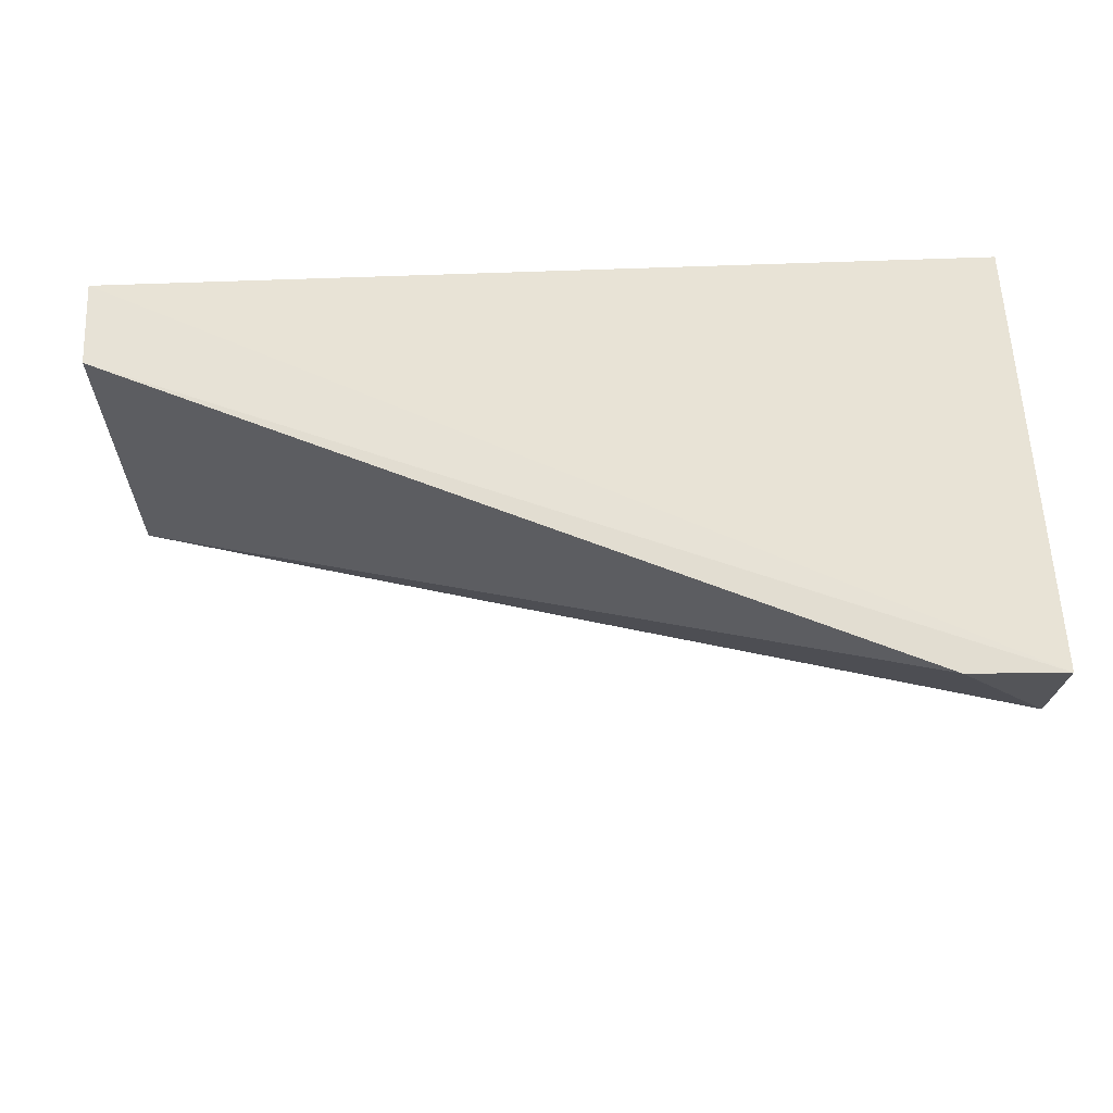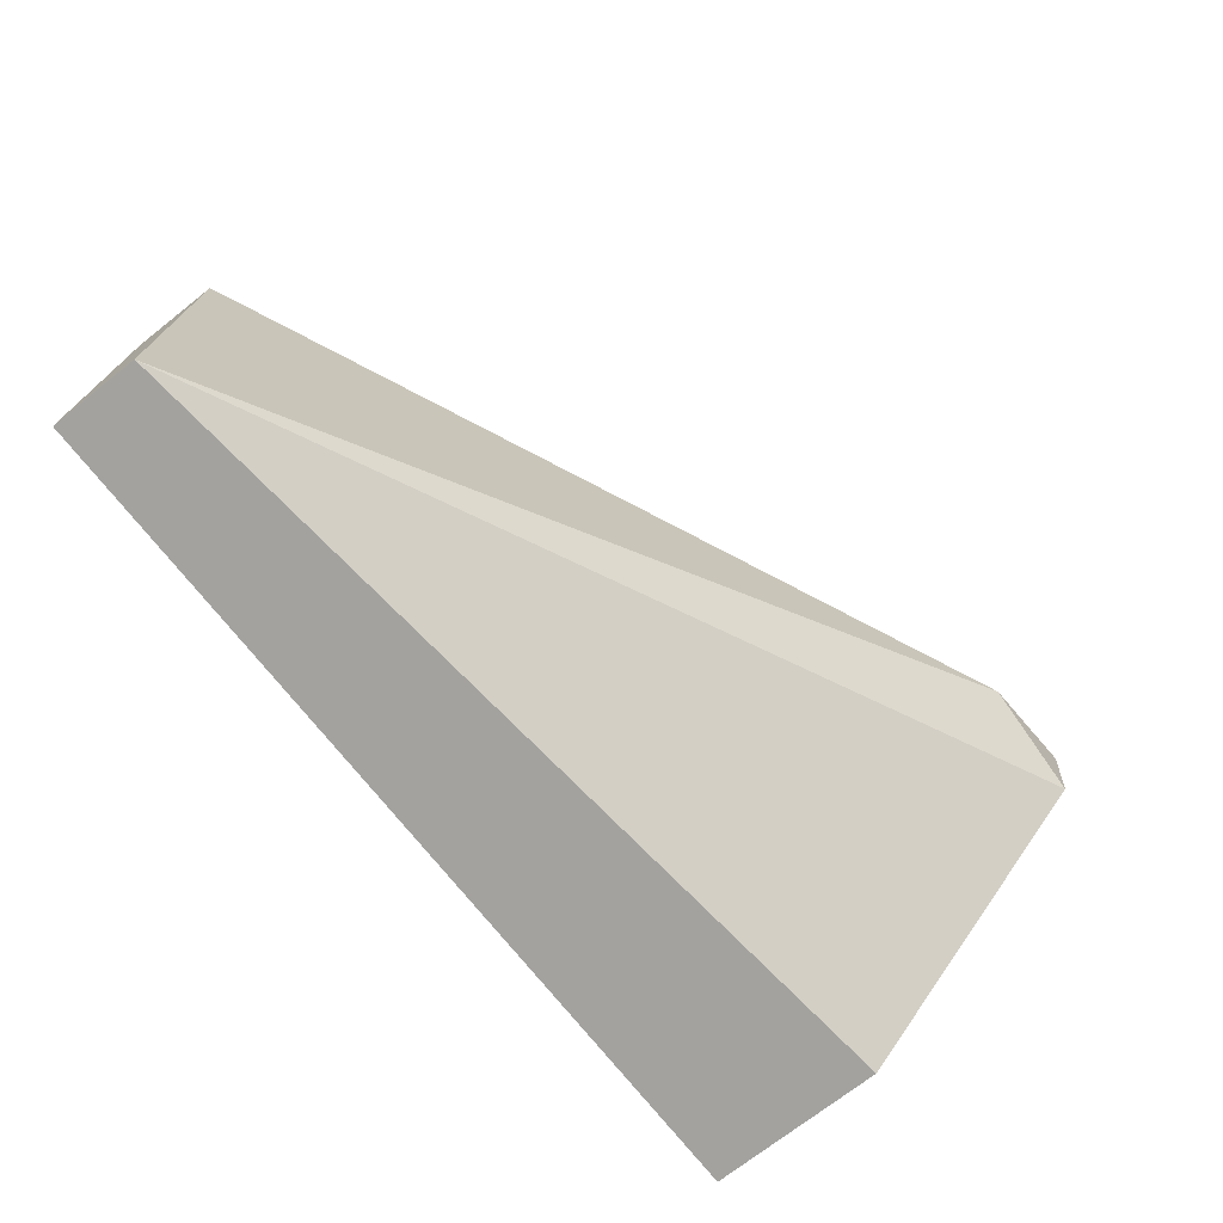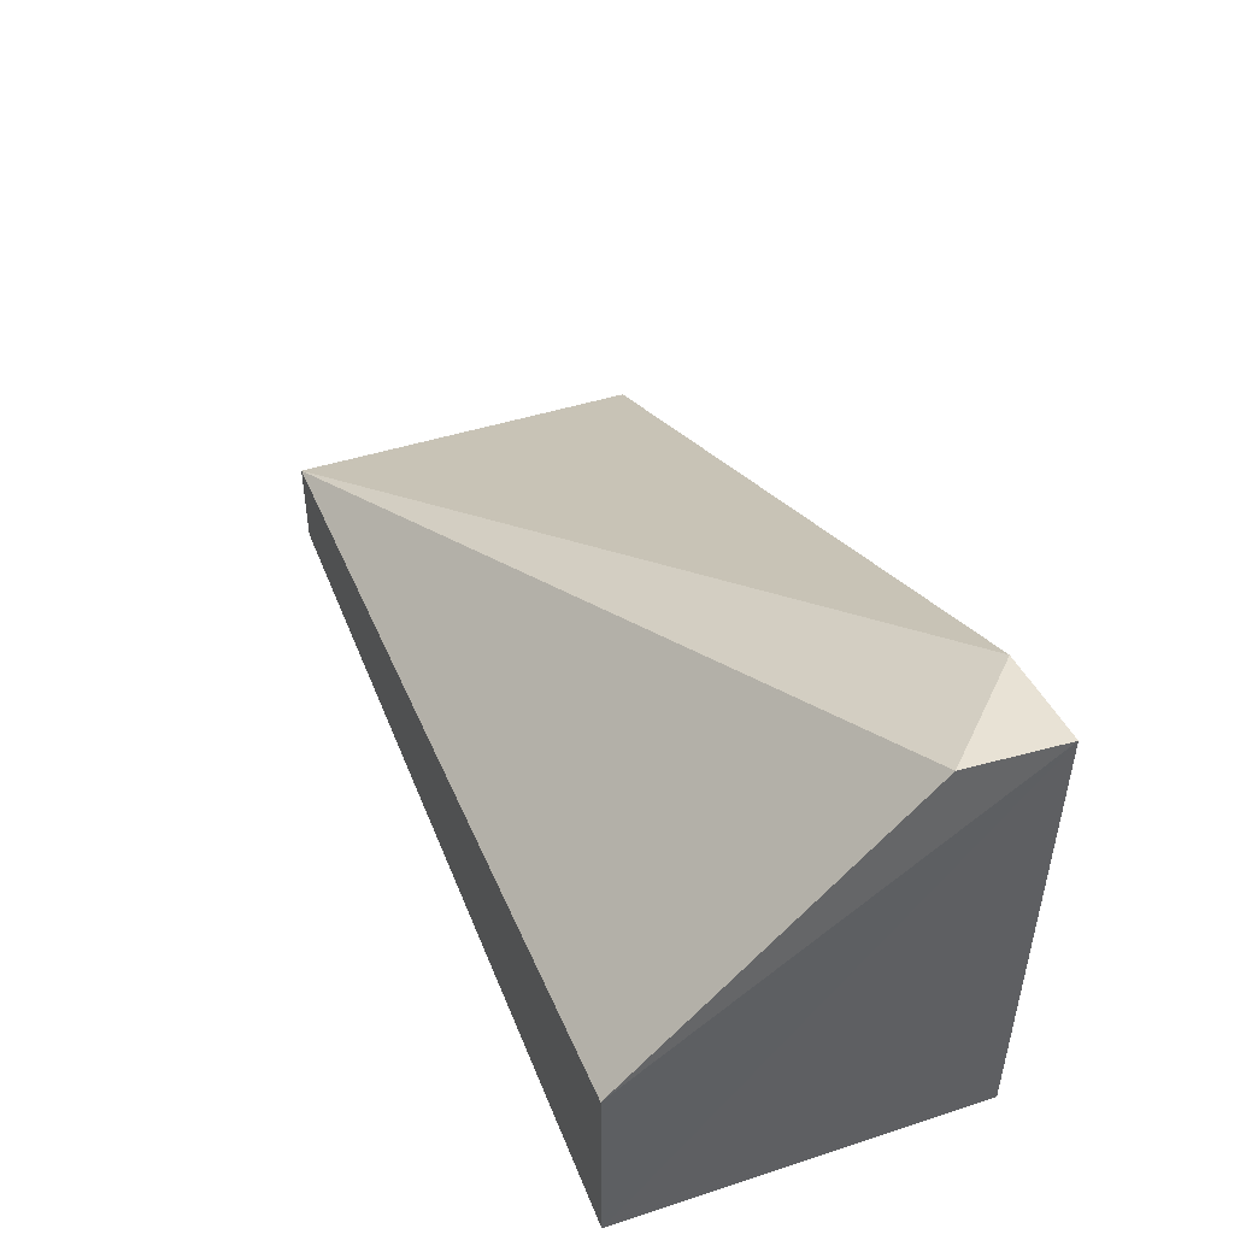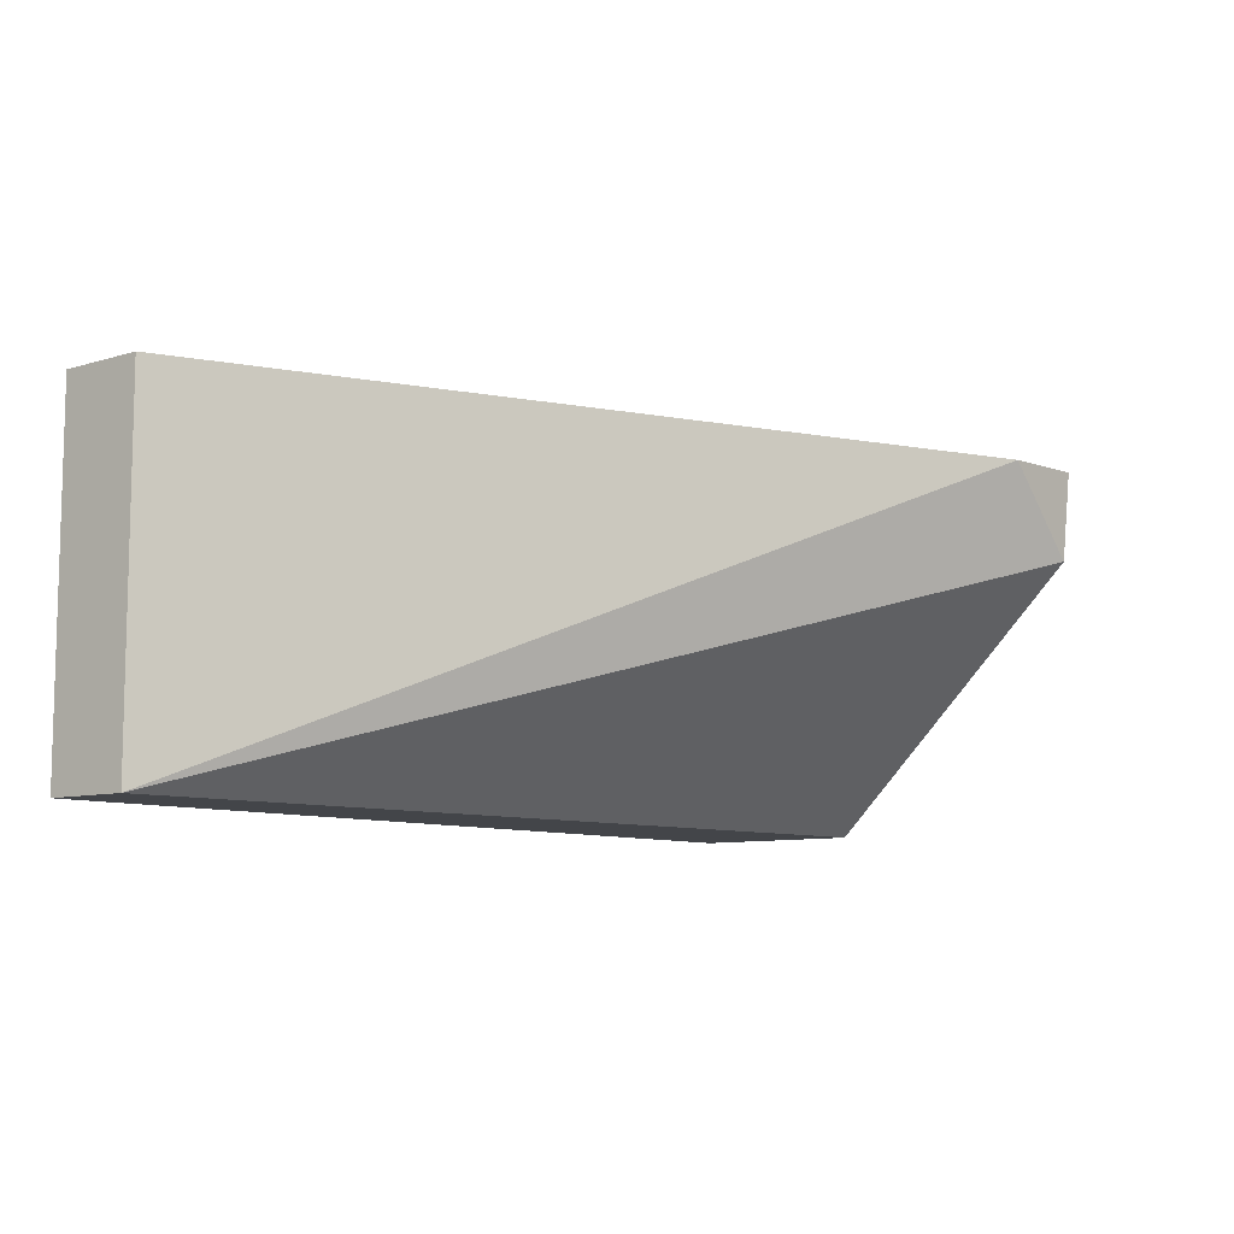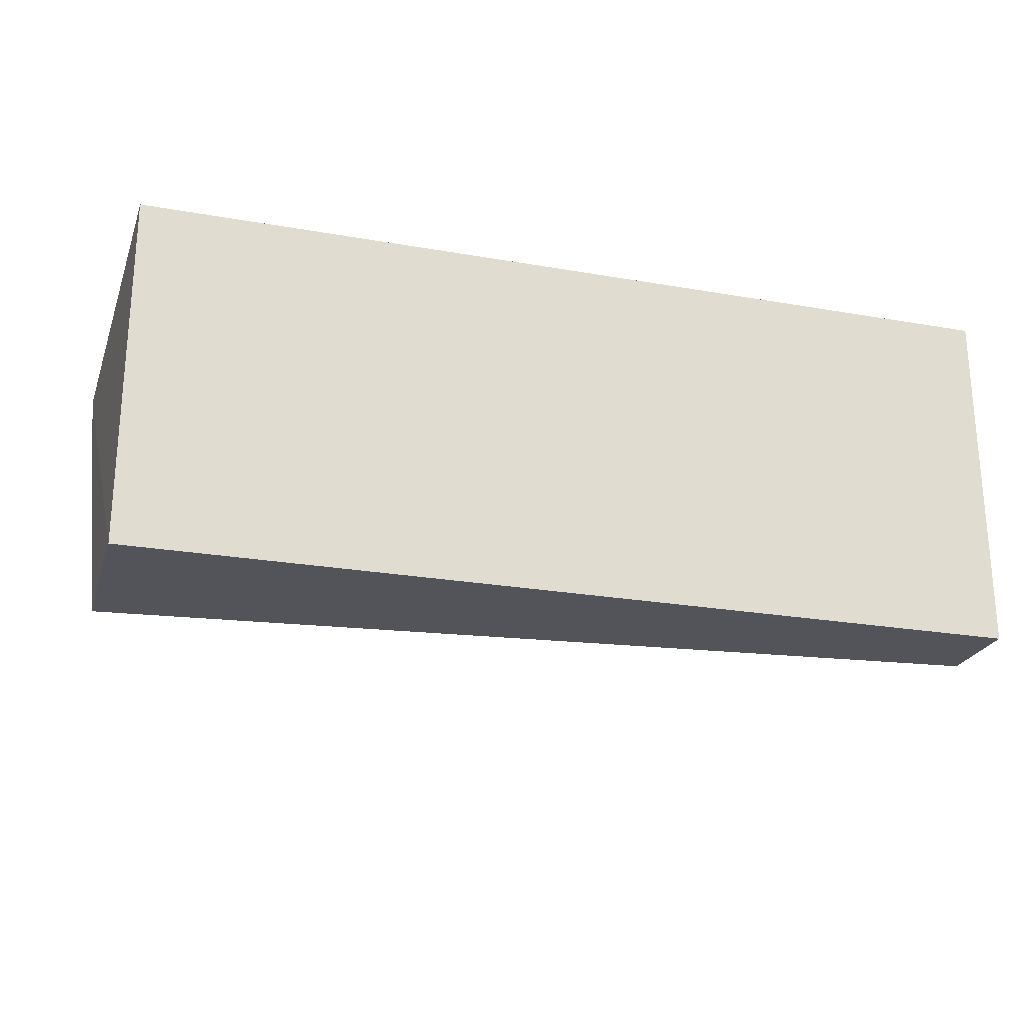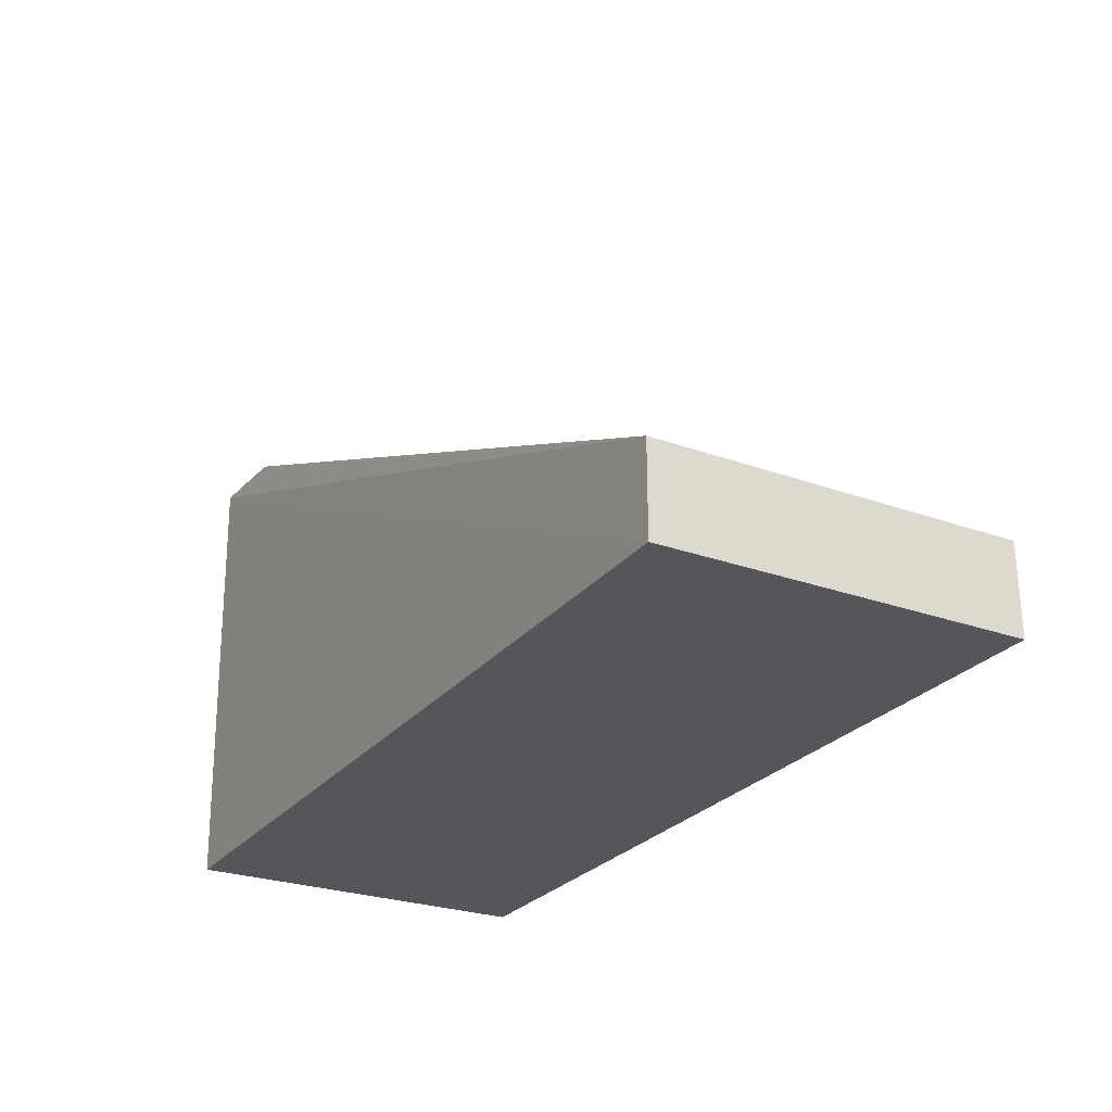
<metadata>
{"format":"obj","ext":"obj","renderer":"f3d","projection":"perspective","resolution":1024,"background":"white","views":[{"elev":62.9,"azim":177.8,"up":"+Z"},{"elev":-72.6,"azim":128.2,"up":"+Z"},{"elev":44.2,"azim":-110.7,"up":"+Y"},{"elev":-8.7,"azim":129.0,"up":"+Z"},{"elev":-23.7,"azim":-16.3,"up":"+Z"},{"elev":-26.3,"azim":60.5,"up":"+Y"}]}
</metadata>
<code>
v -0.2172 -0.285 0.07545
v -0.2064 -0.2307 0.1189
v -0.1086 -0.2741 0.1189
v -0.1086 -0.2741 0.07545
v -0.2172 -0.285 0.1189
v -0.2172 -0.2632 0.07545
v -0.1086 -0.285 0.1189
v -0.2172 -0.2307 0.108
v -0.1086 -0.285 0.07545
v -0.2182 -0.2302 0.1193
f 8 6 10
f 2 3 4
f 4 1 6
f 4 3 7
f 5 1 7
f 2 4 8
f 4 6 8
f 1 4 9
f 4 7 9
f 7 1 9
f 3 2 10
f 1 5 10
f 6 1 10
f 7 3 10
f 5 7 10
f 2 8 10

</code>
